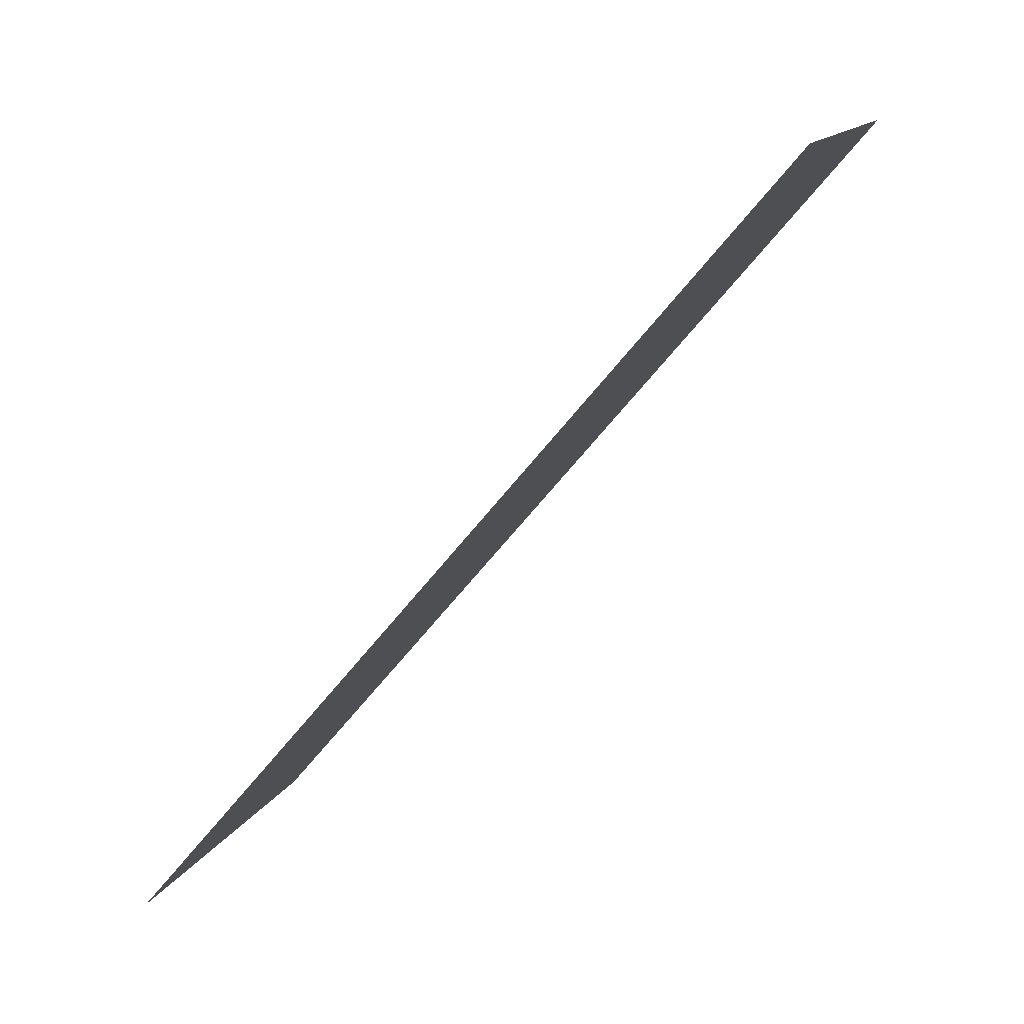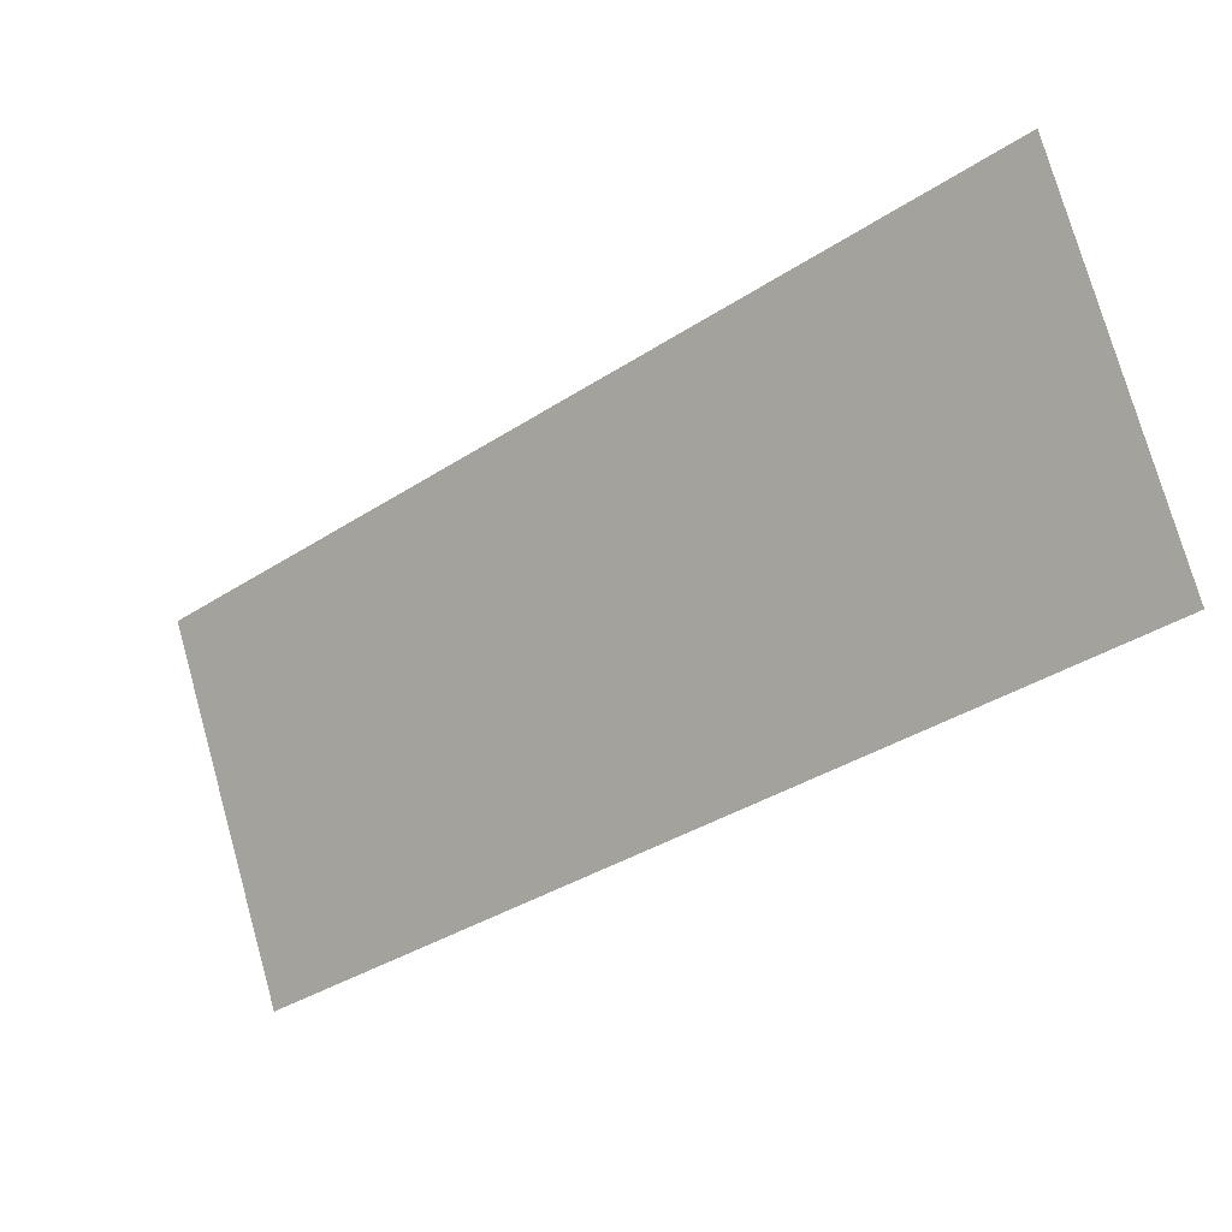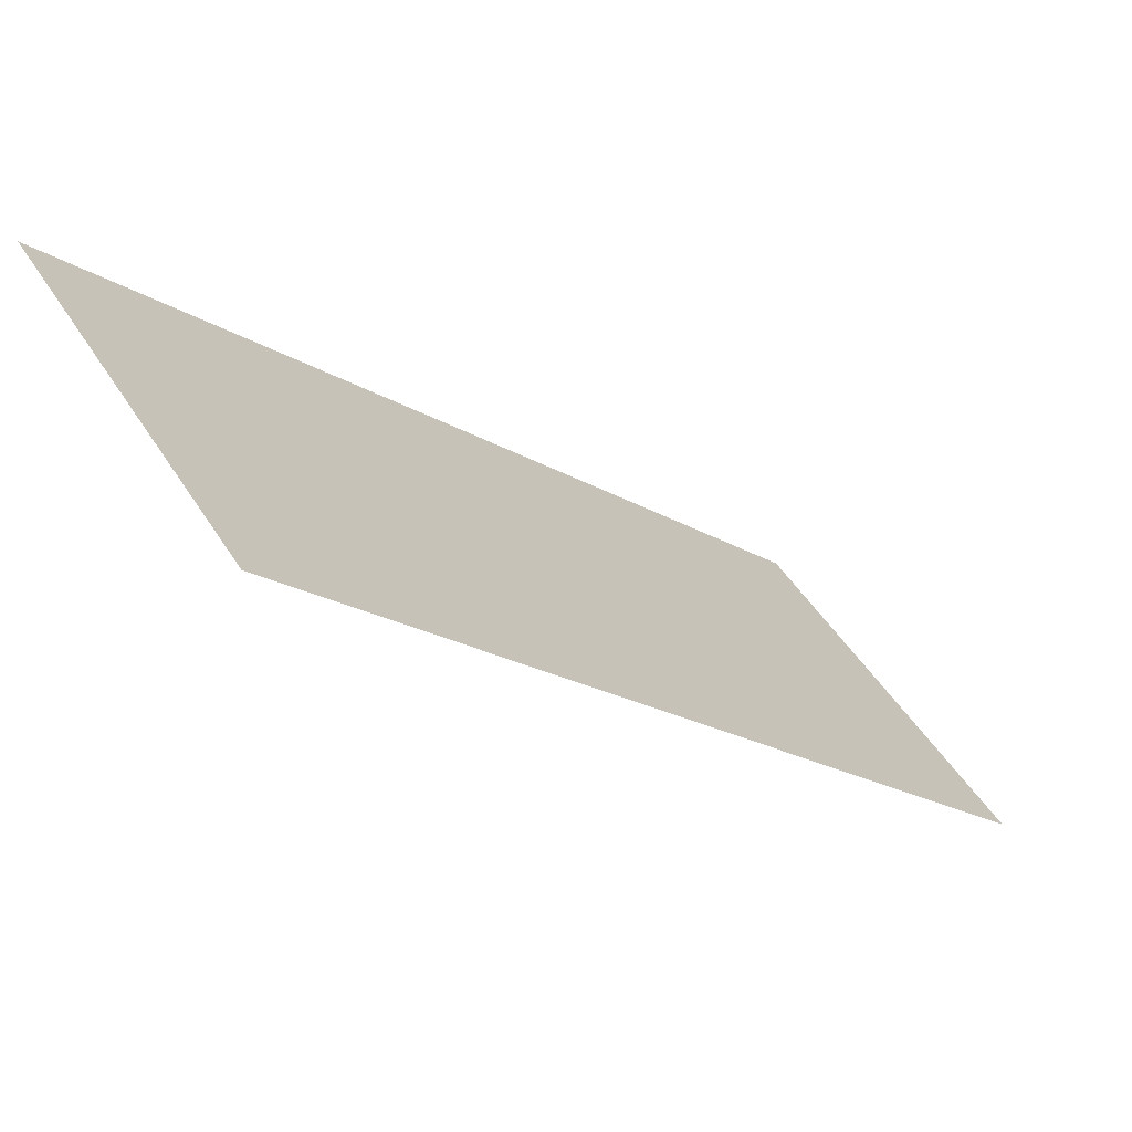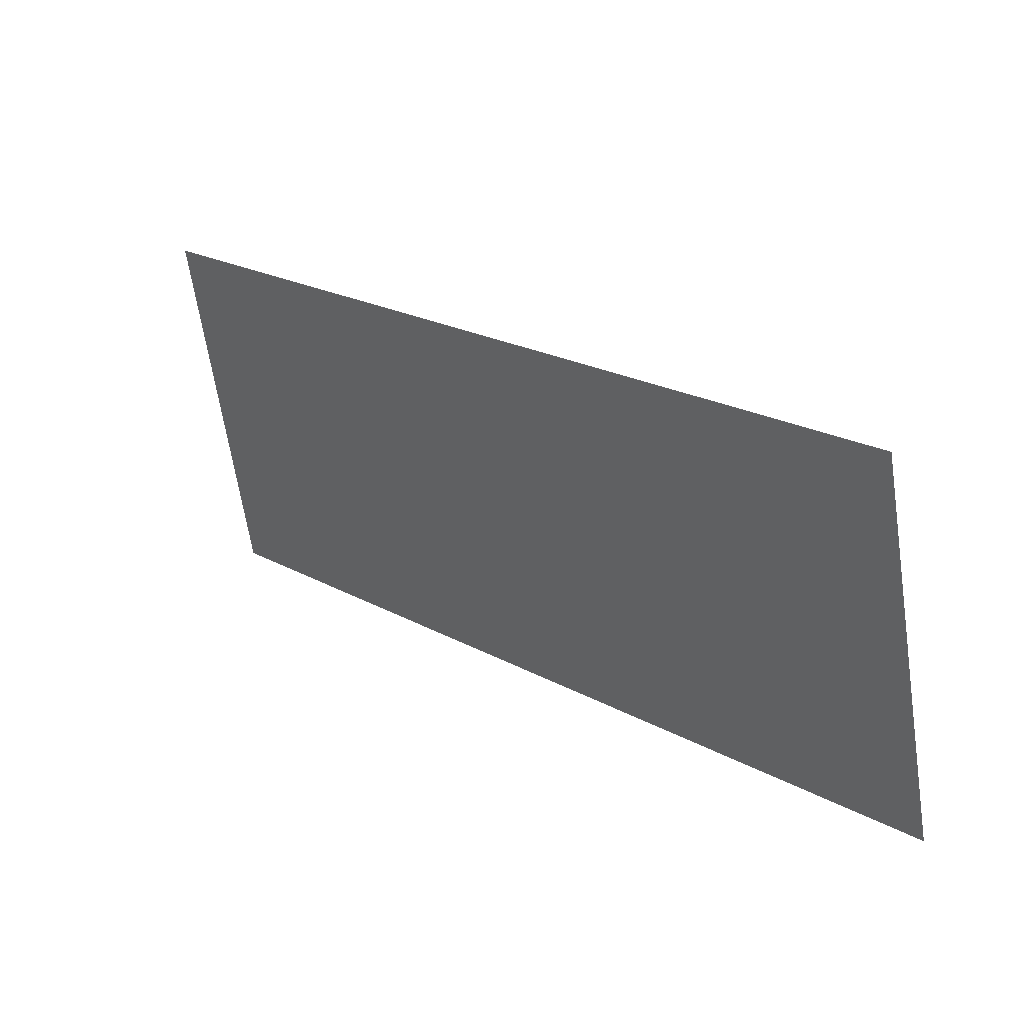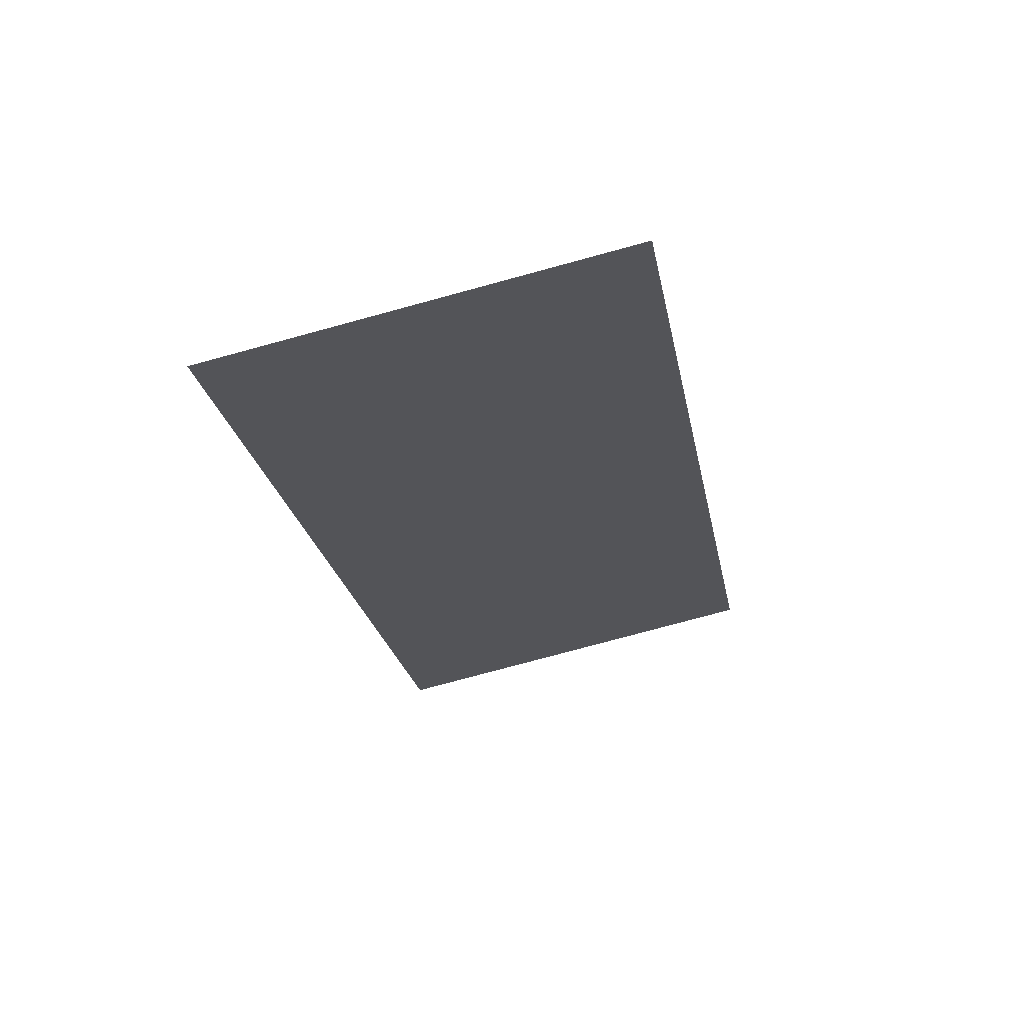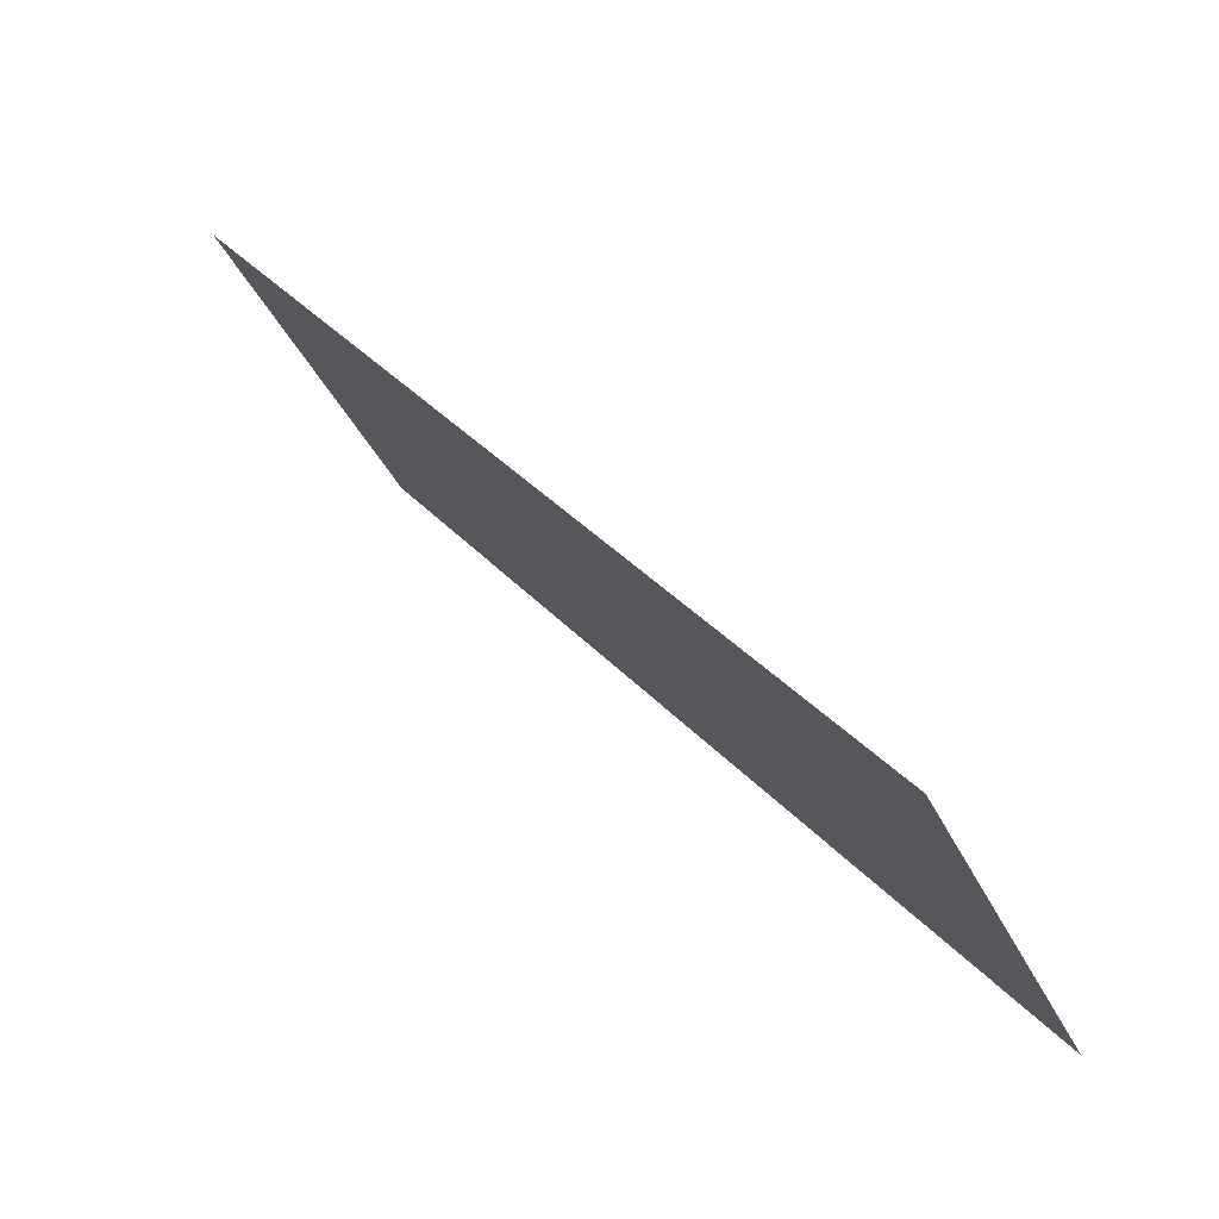
<metadata>
{"format":"obj","ext":"obj","renderer":"f3d","projection":"perspective","resolution":1024,"background":"white","views":[{"elev":-3.0,"azim":-72.1,"up":"+Y"},{"elev":59.3,"azim":-106.2,"up":"+Y"},{"elev":46.2,"azim":-104.8,"up":"+Z"},{"elev":-48.0,"azim":98.8,"up":"+Y"},{"elev":24.1,"azim":-2.7,"up":"+Y"},{"elev":-21.9,"azim":114.0,"up":"+Y"}]}
</metadata>
<code>
g bone_hand_l
v 0.2428 -0.1678 -0.1367
v 0.1273 -0.1988 -0.1367
v 0.07034 0.01366 0.08318
v 0.1859 0.04462 0.08318
g bone_hand_l_0
f 3 2 1
f 4 3 1

</code>
